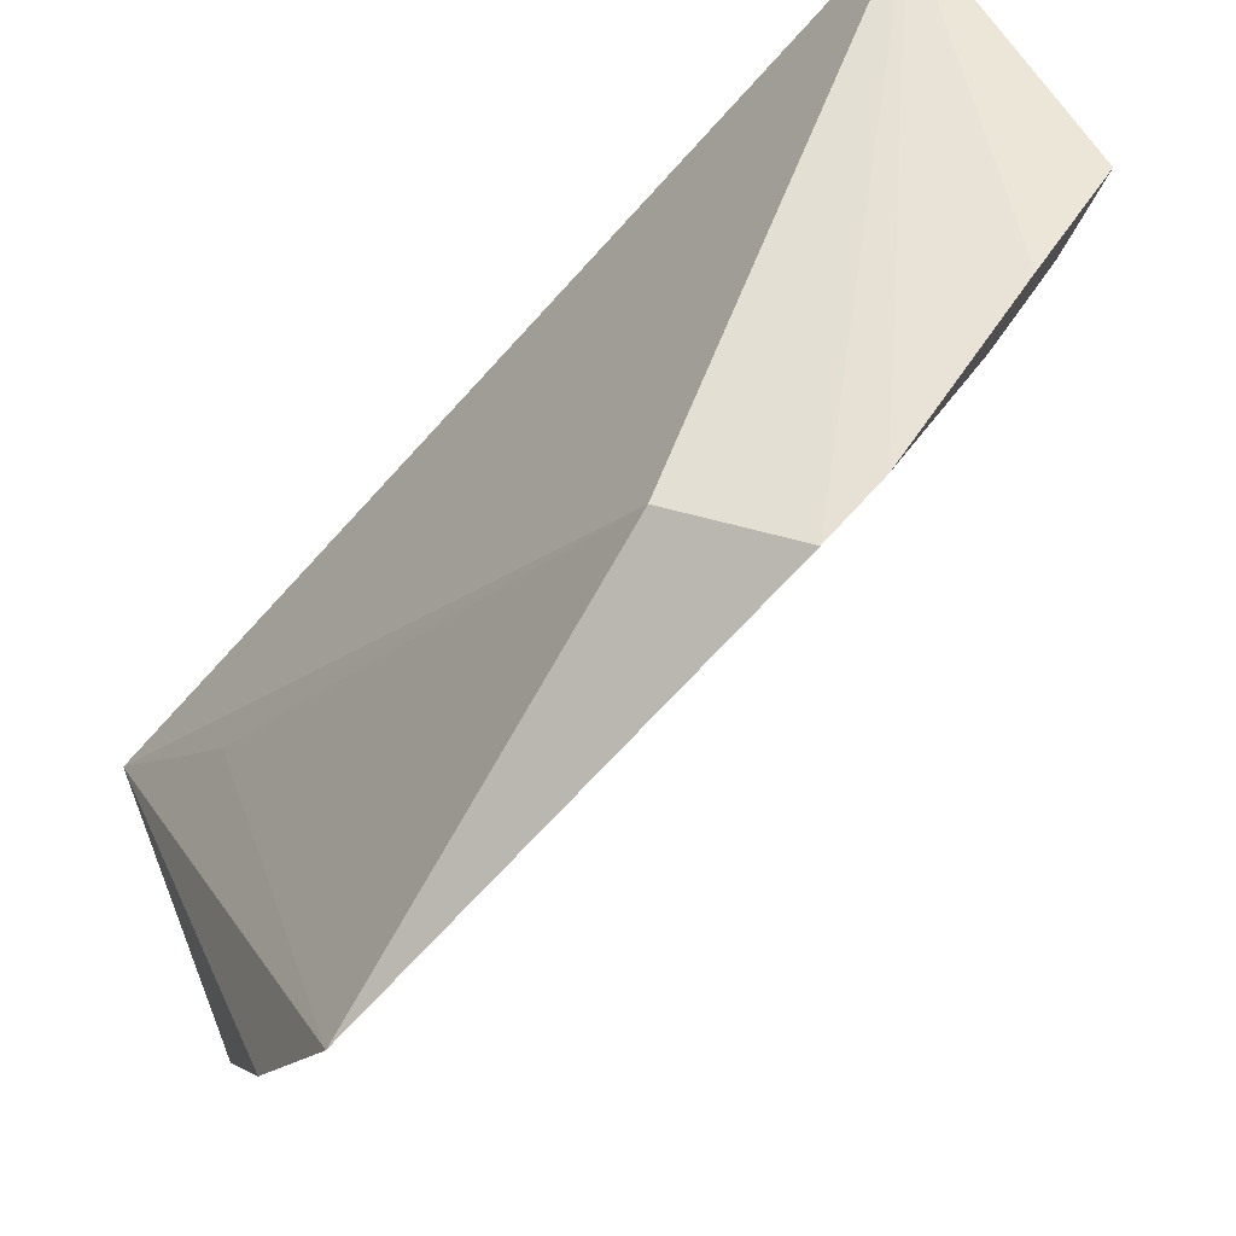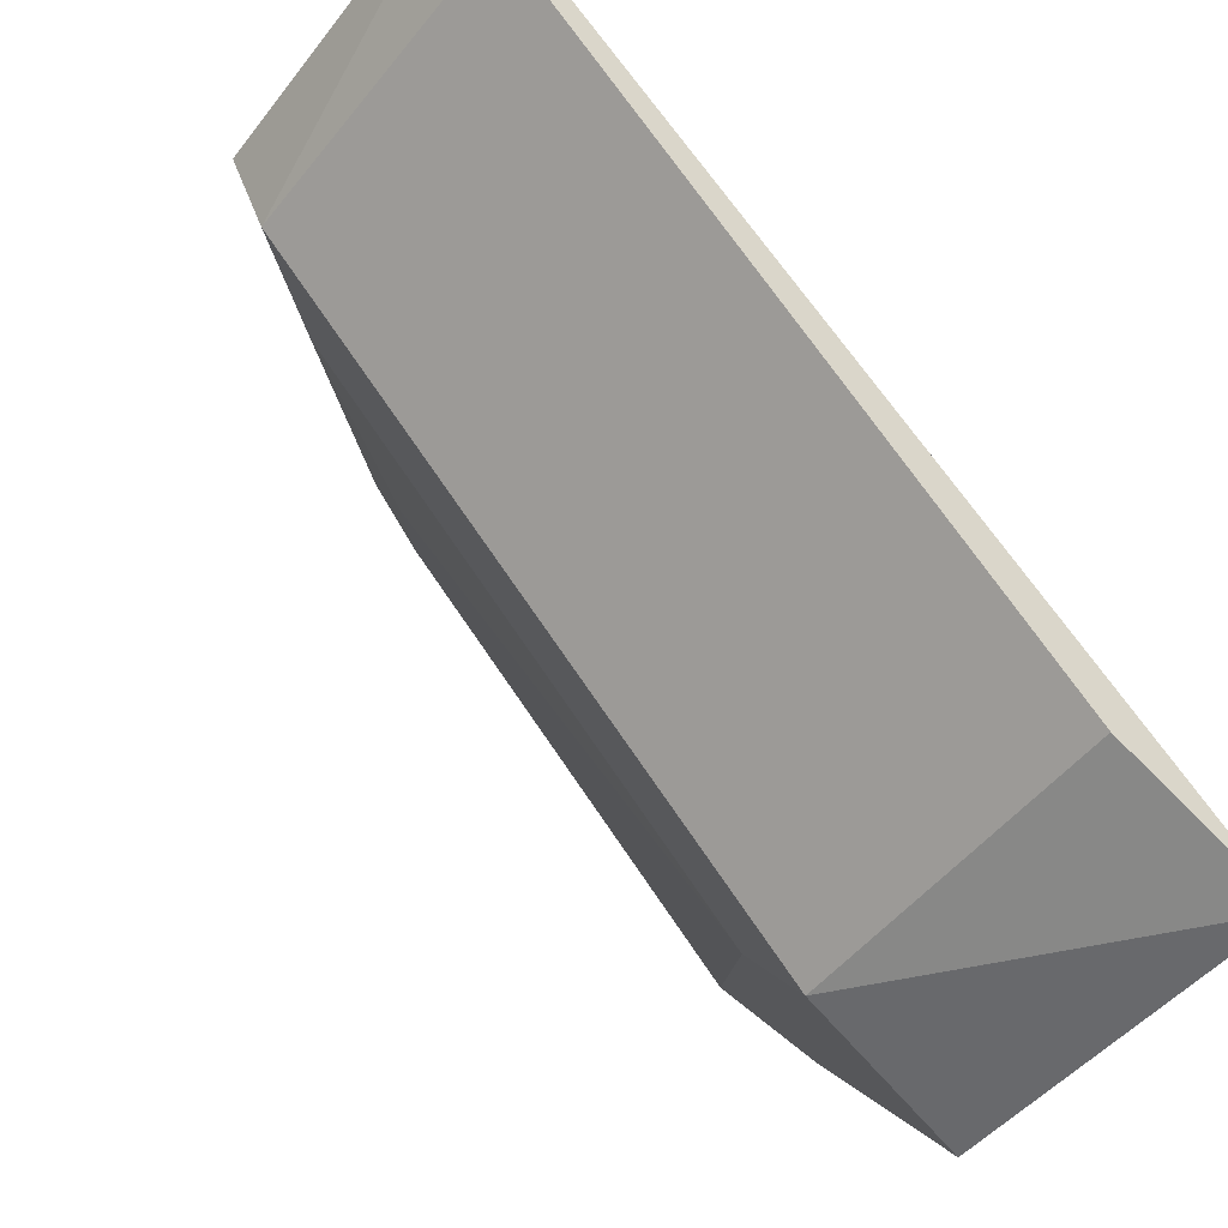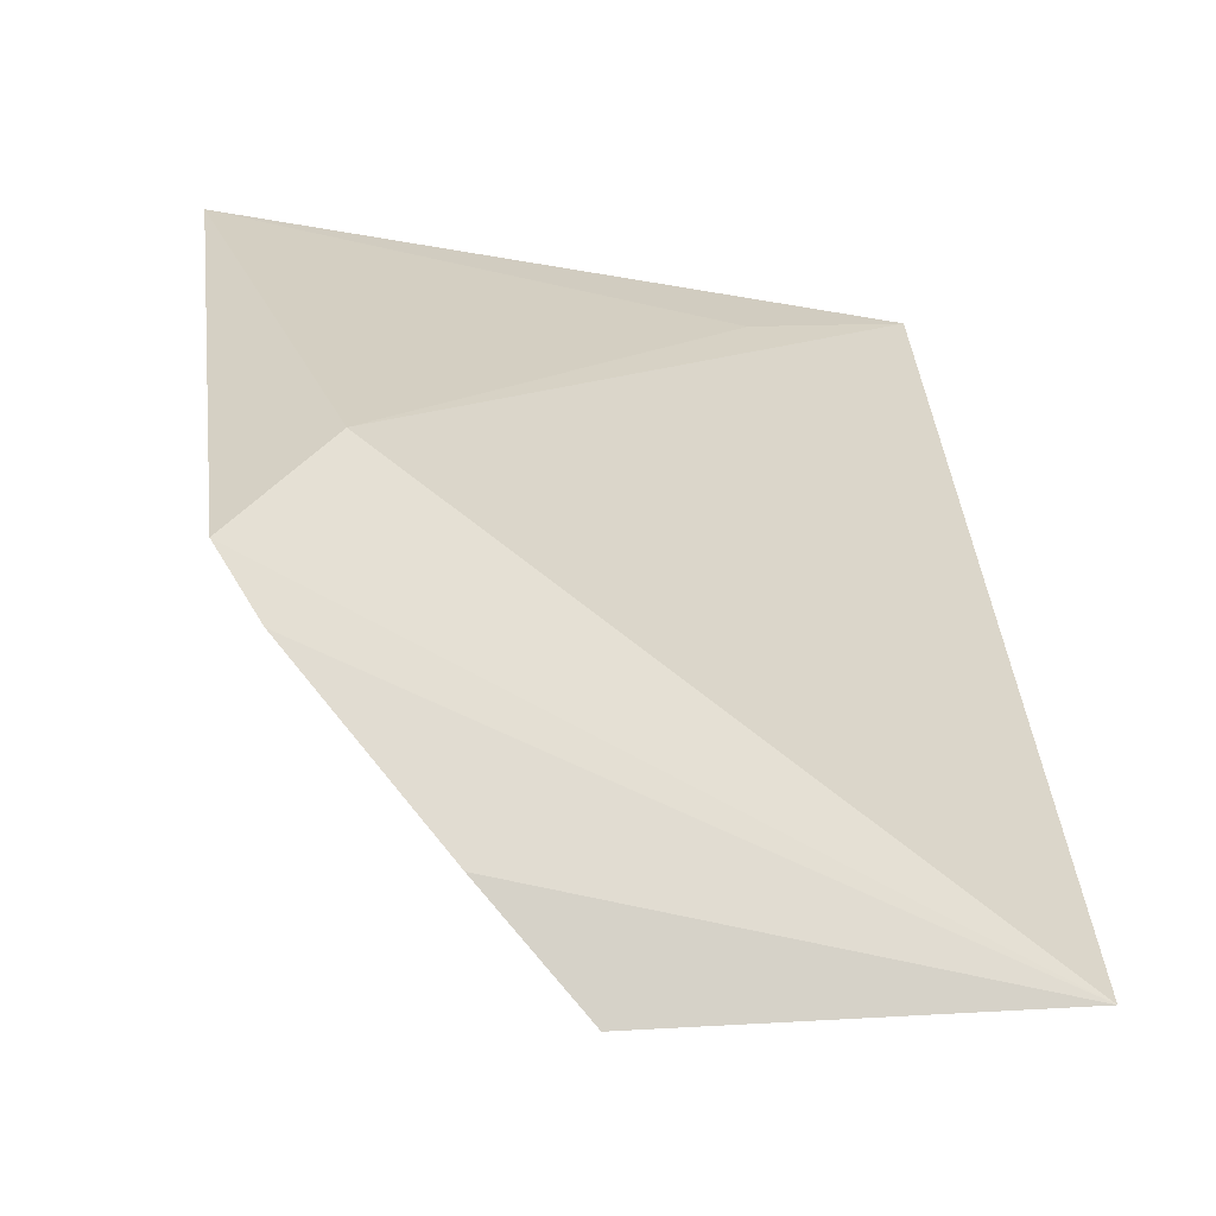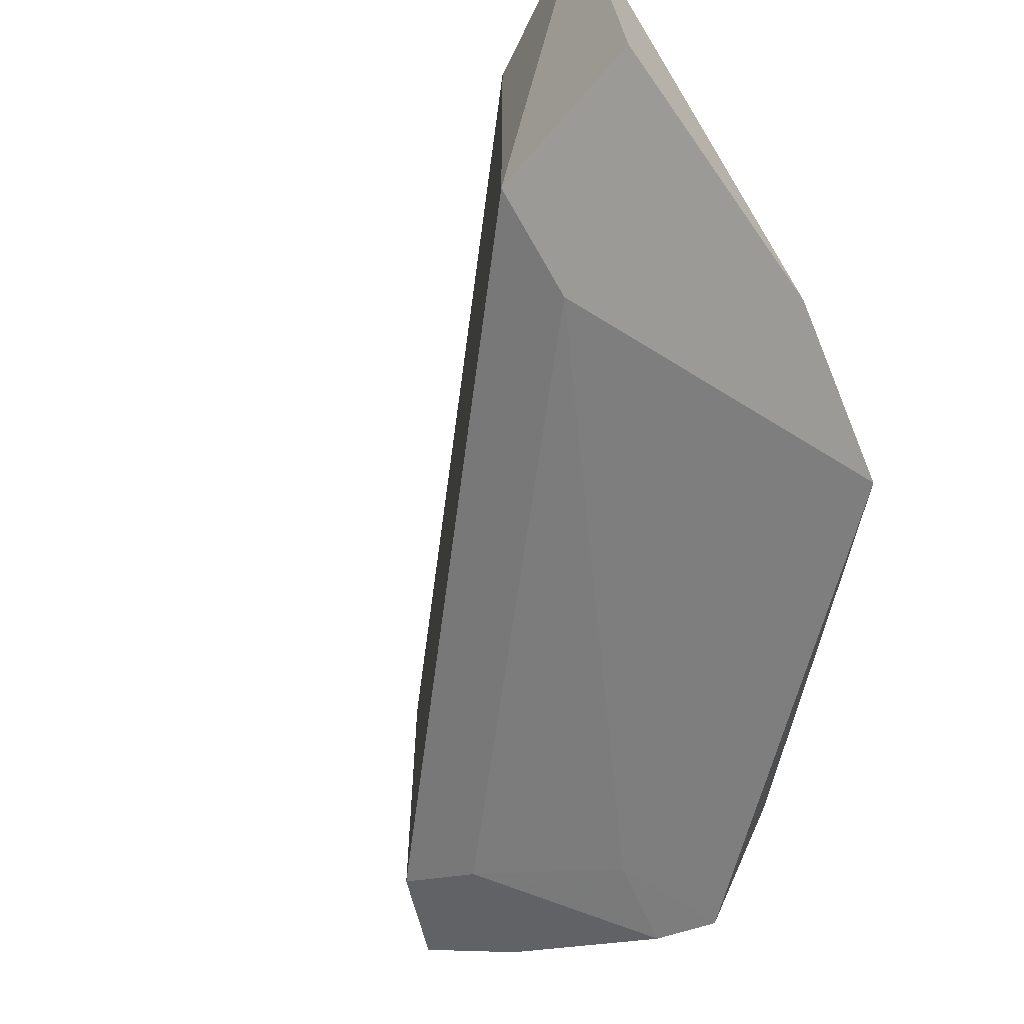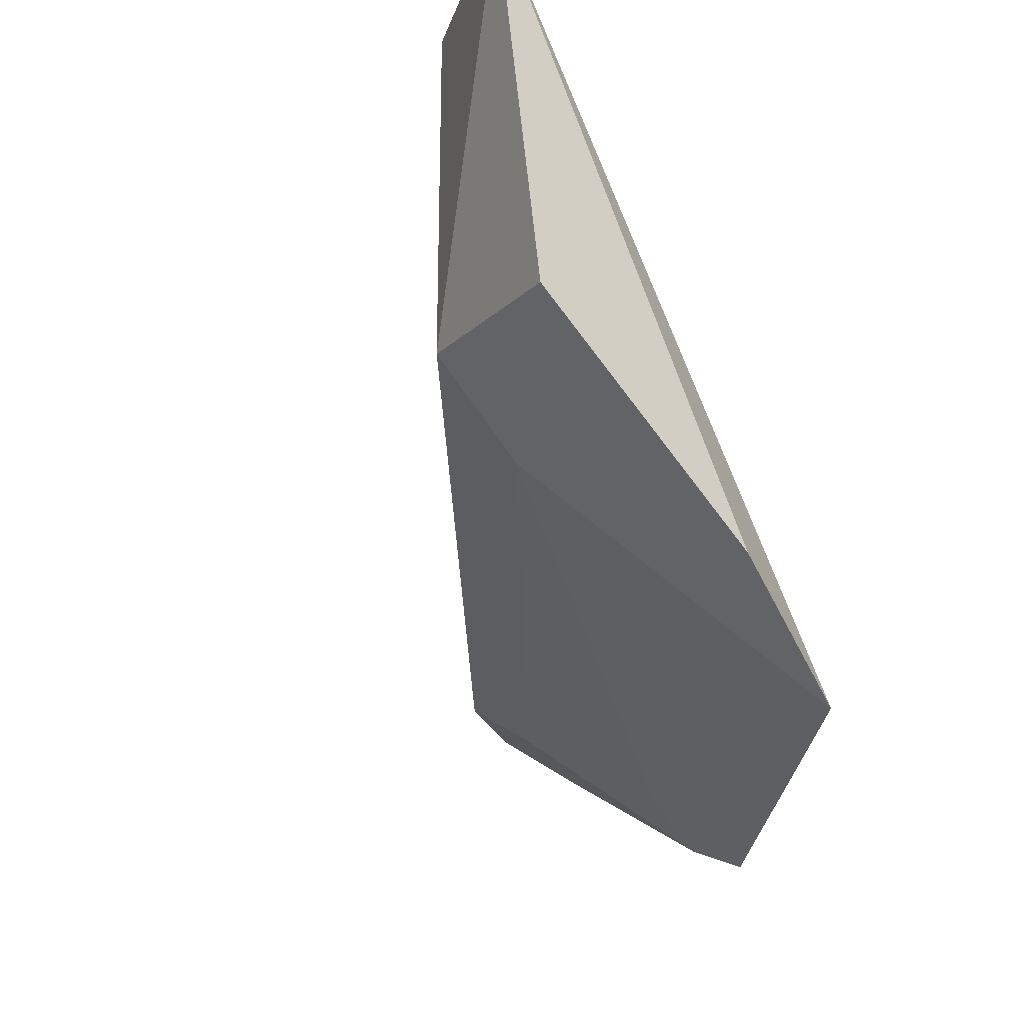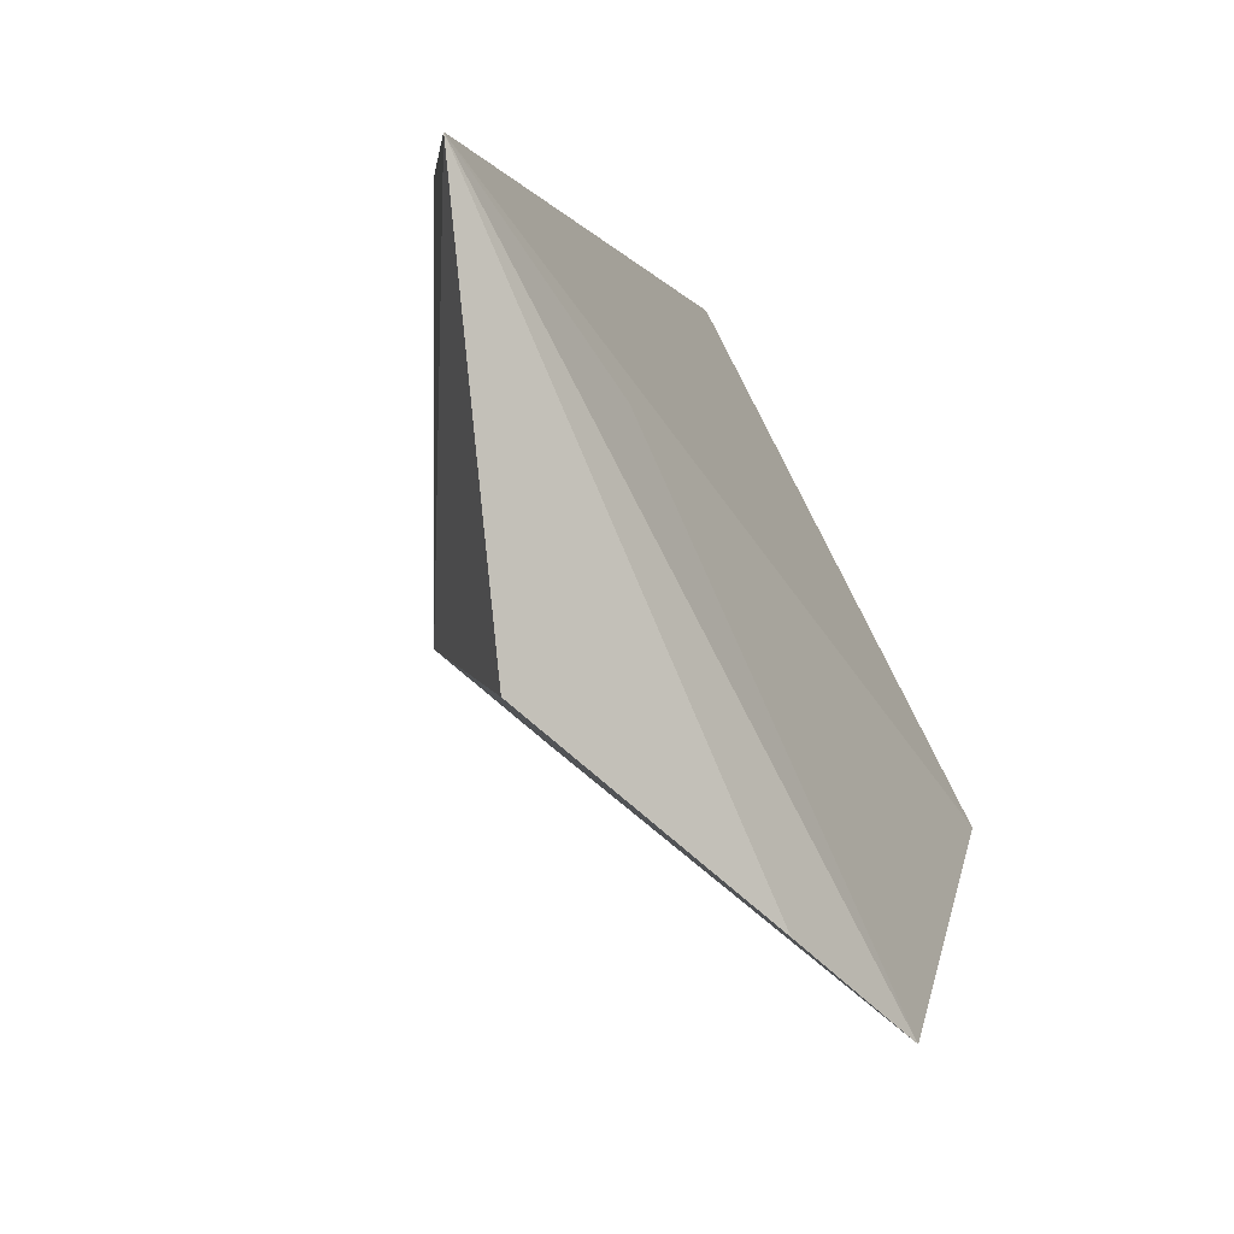
<metadata>
{"format":"obj","ext":"obj","renderer":"f3d","projection":"perspective","resolution":1024,"background":"white","views":[{"elev":48.4,"azim":156.4,"up":"+Y"},{"elev":-50.6,"azim":-37.2,"up":"+Y"},{"elev":75.0,"azim":-94.0,"up":"+Y"},{"elev":-62.1,"azim":37.1,"up":"+Z"},{"elev":-27.6,"azim":46.2,"up":"+Z"},{"elev":-0.5,"azim":57.4,"up":"+Z"}]}
</metadata>
<code>
v -0.1346 -0.06707 0.01969
v -0.1302 -0.0281 -0.0613
v -0.1806 0.03788 -0.05486
v -0.2484 0.04197 0.01969
v -0.1587 -0.0548 -0.03131
v -0.1351 -0.007413 -0.07452
v -0.132 -0.06201 -0.03595
v -0.1587 -0.0548 0.01969
v -0.2475 0.04243 -0.03214
v -0.1437 -0.03942 -0.005215
v -0.2422 0.02993 0.01969
v -0.2032 0.04181 -0.06411
v -0.2422 0.02993 -0.03131
v -0.2305 0.04335 -0.04482
v -0.1928 0.04086 -0.06958
v -0.1589 -0.04014 -0.04188
v -0.2281 0.02944 -0.04146
v -0.2019 0.03176 -0.05909
f 1 3 4
f 6 1 2
f 7 5 2
f 7 2 1
f 7 1 5
f 8 5 1
f 8 1 4
f 10 6 3
f 10 3 1
f 10 1 6
f 11 8 4
f 11 5 8
f 13 5 11
f 13 11 4
f 13 4 9
f 14 9 4
f 14 4 12
f 14 13 9
f 15 12 4
f 15 4 3
f 15 3 6
f 16 5 13
f 16 6 2
f 16 2 5
f 16 15 6
f 17 16 13
f 17 14 12
f 17 13 14
f 18 12 15
f 18 15 16
f 18 17 12
f 18 16 17

</code>
